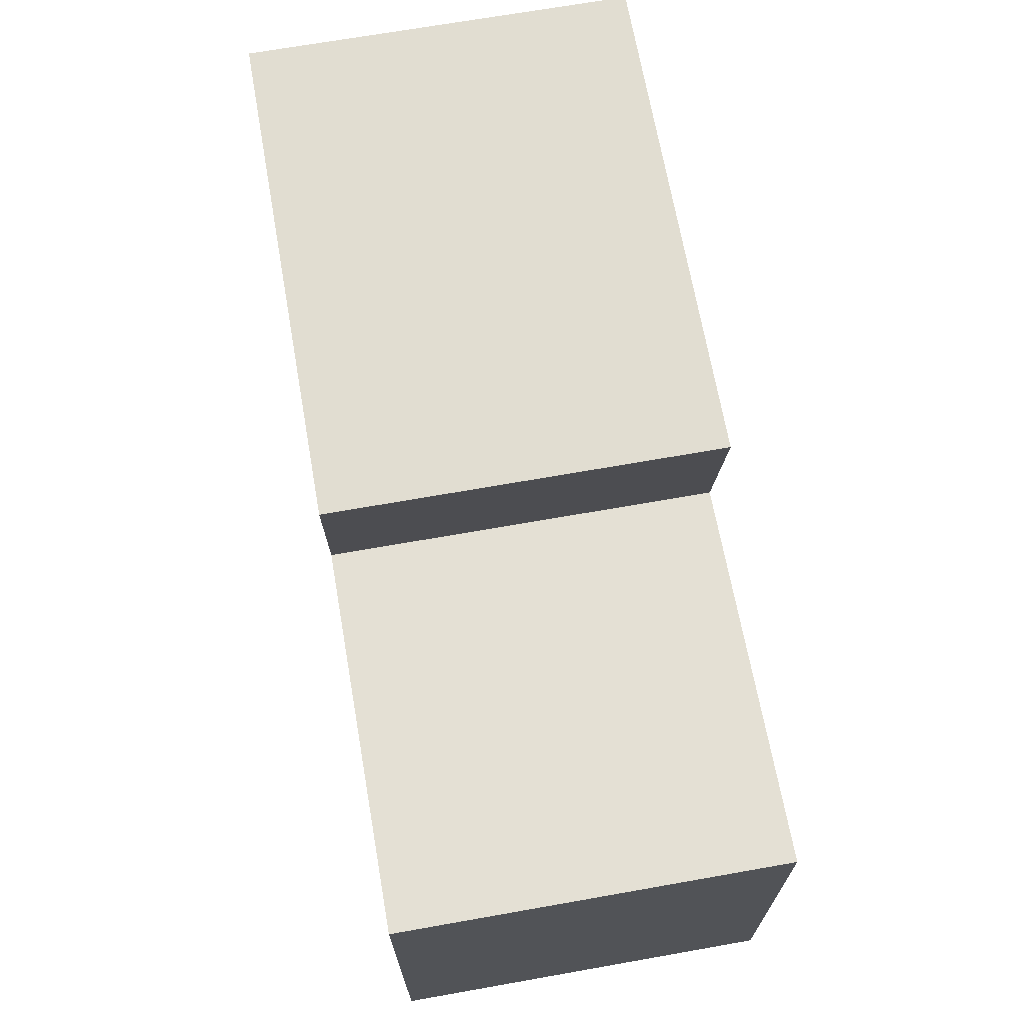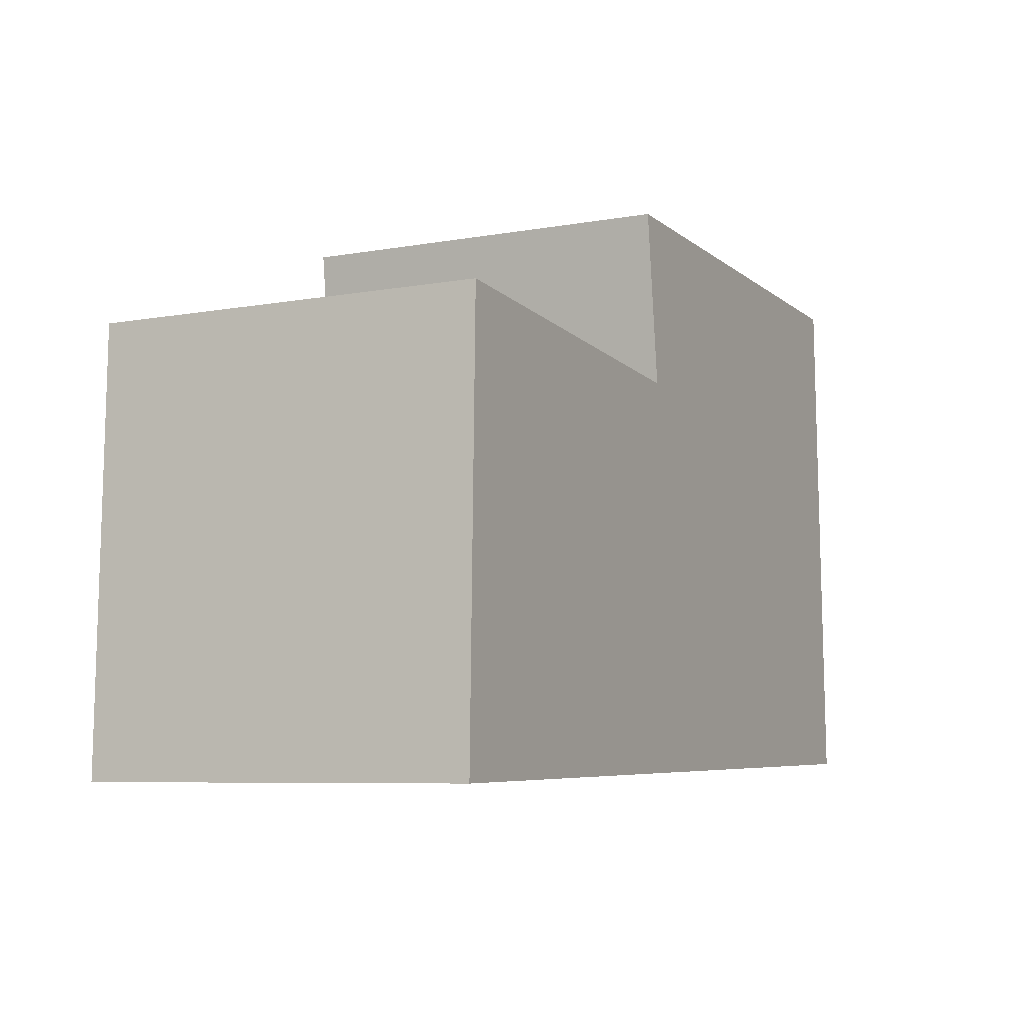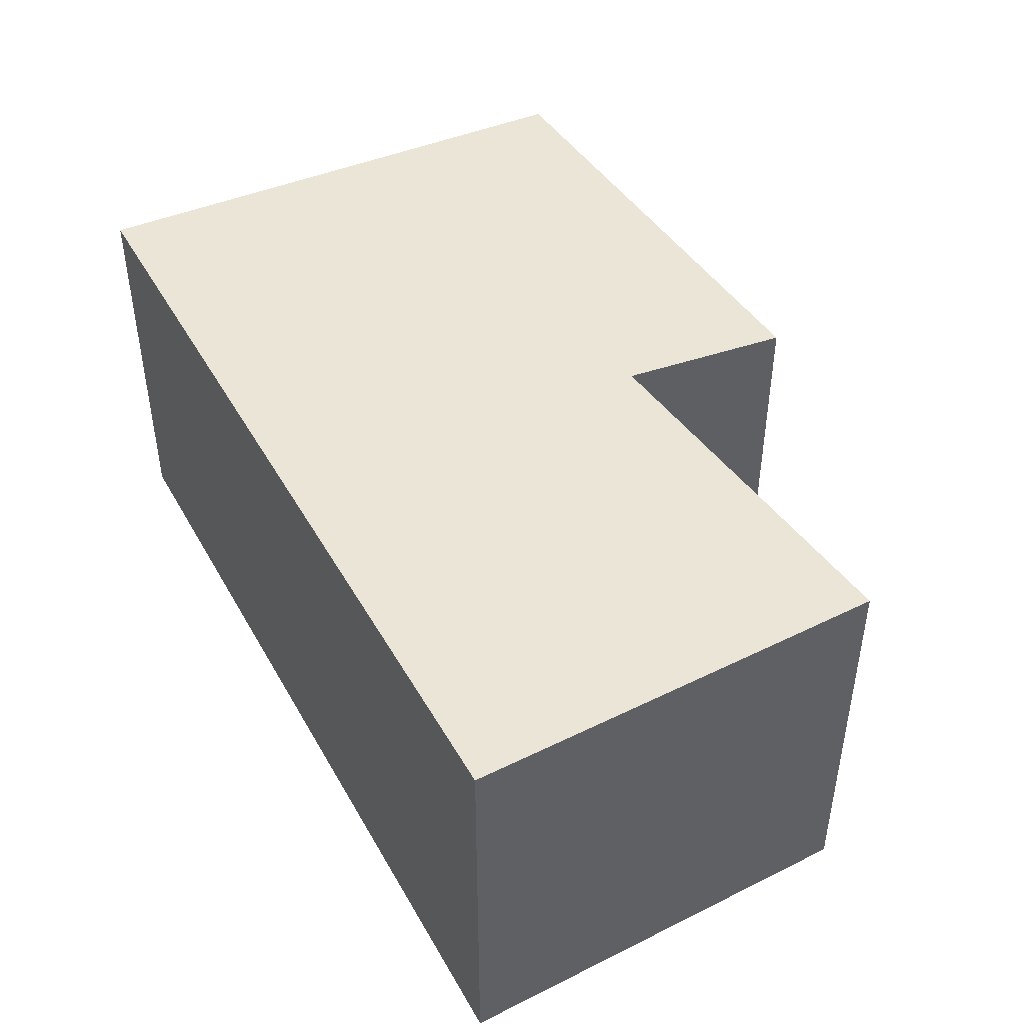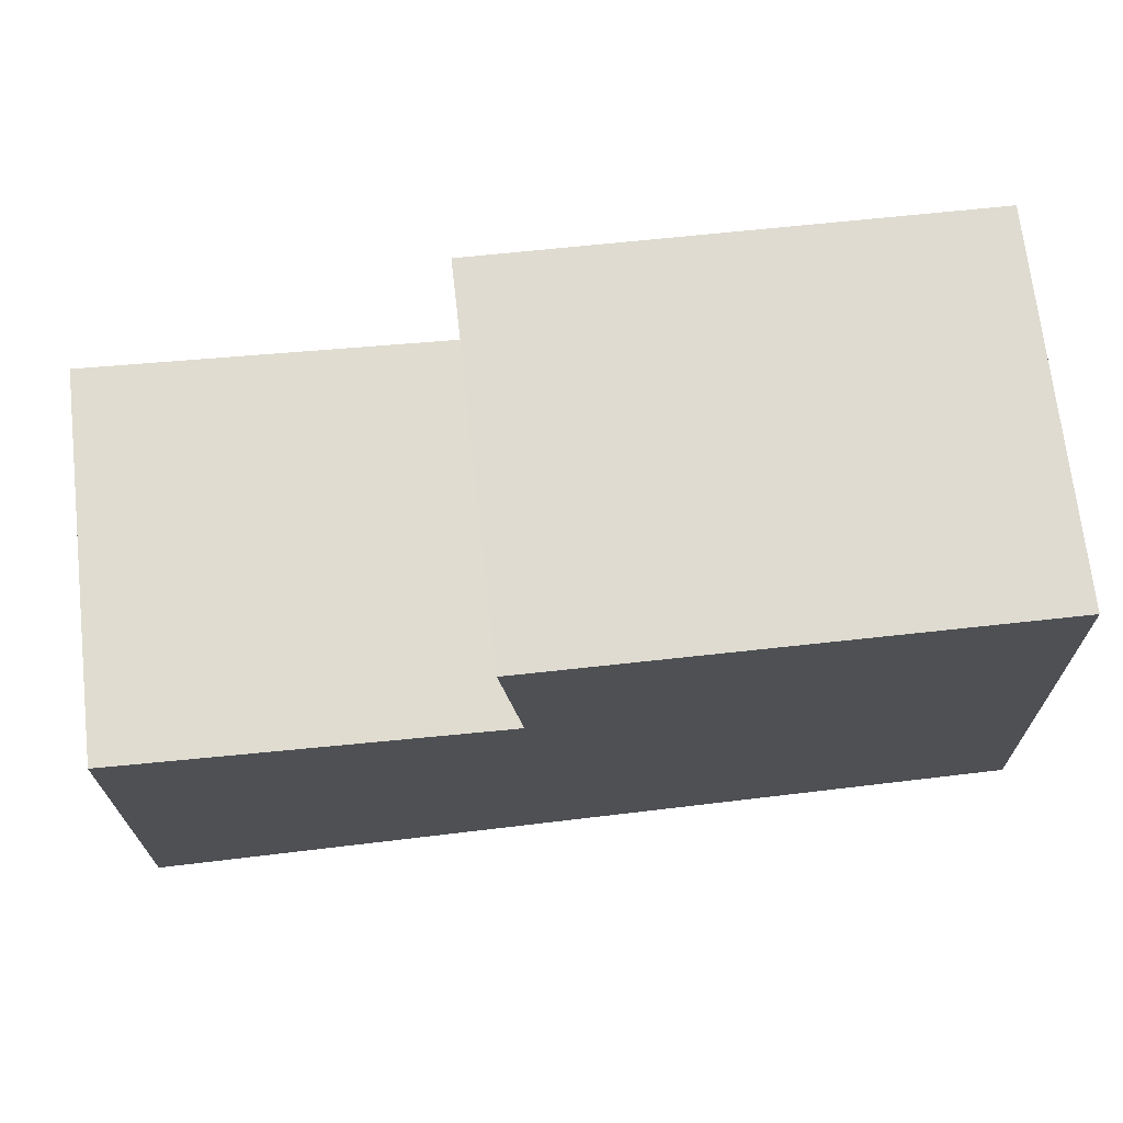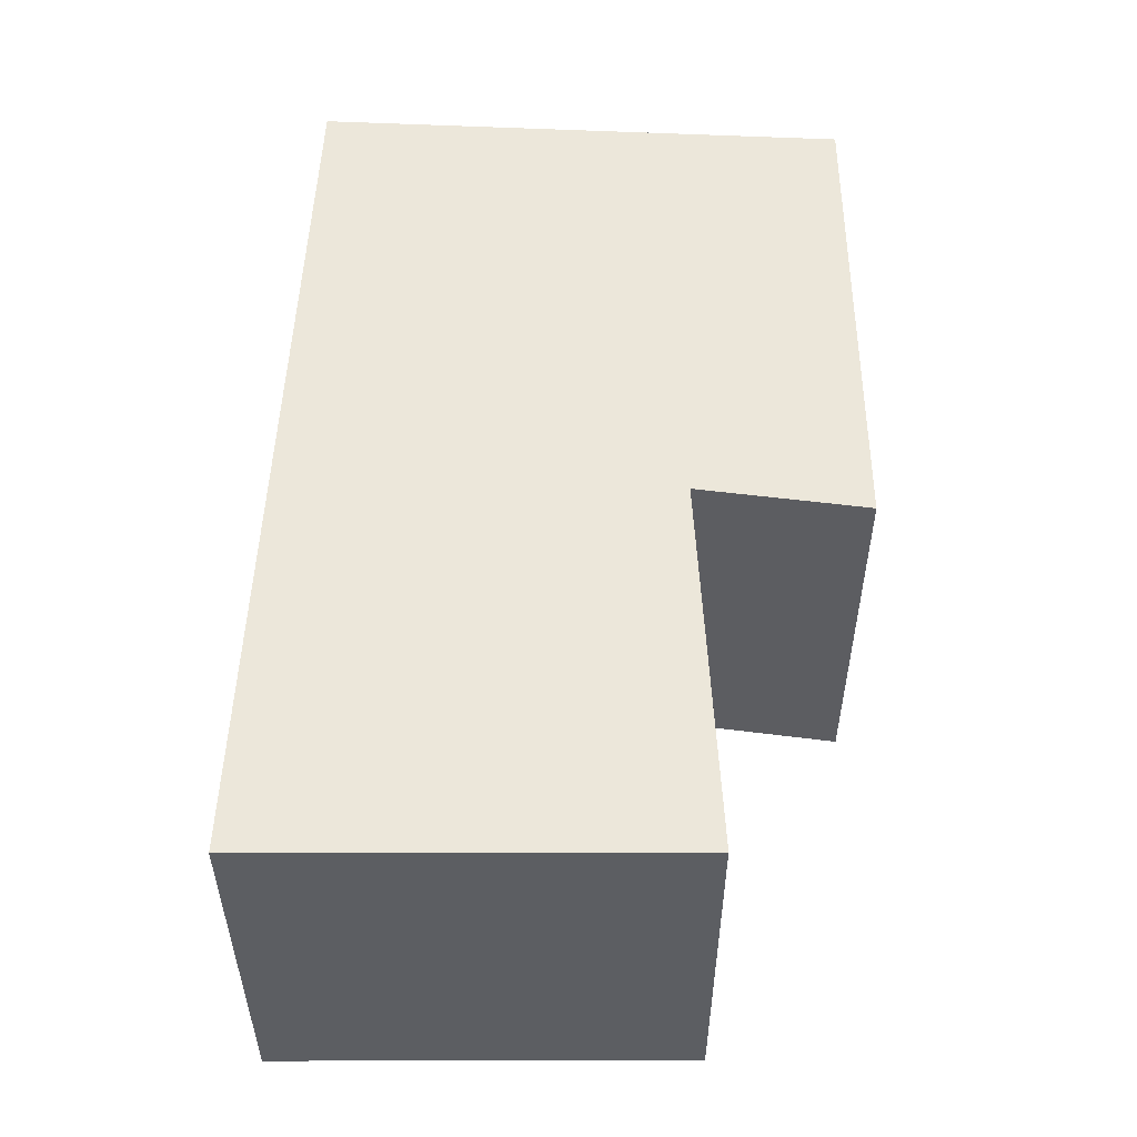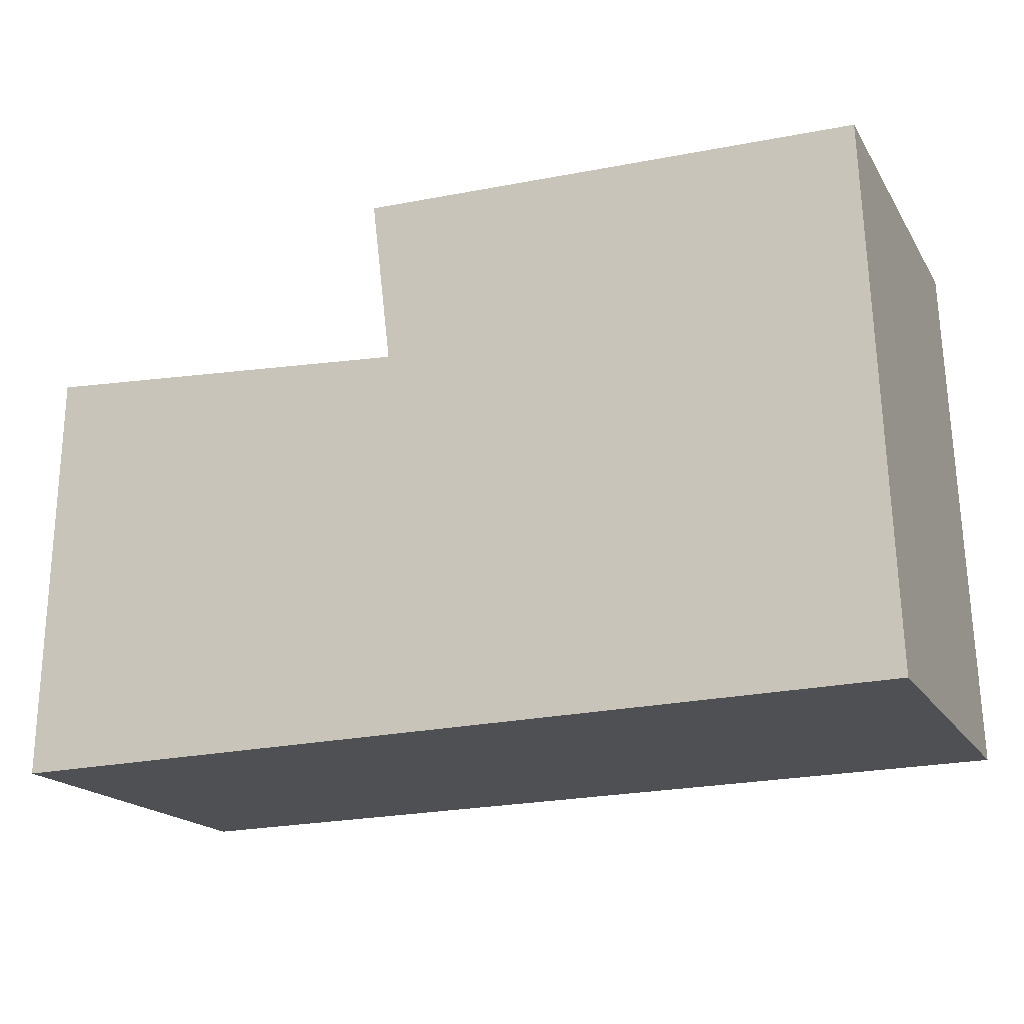
<metadata>
{"format":"obj","ext":"obj","renderer":"f3d","projection":"perspective","resolution":1024,"background":"white","views":[{"elev":69.6,"azim":-100.0,"up":"+Z"},{"elev":-7.1,"azim":-62.7,"up":"+Z"},{"elev":44.0,"azim":-118.8,"up":"+Y"},{"elev":70.6,"azim":-6.5,"up":"+Z"},{"elev":52.0,"azim":-88.9,"up":"+Y"},{"elev":-18.3,"azim":22.4,"up":"+Z"}]}
</metadata>
<code>
v  5.855 2.515 0.111
v  2.435 2.515 3.688
v  5.733 2.515 3.628
v  2.567 2.515 2.581
v  0 2.515 1.54e-16
v  0.058 2.515 2.746
v  2.435 -2.258e-16 3.688
v  5.733 -2.222e-16 3.628
v  0.058 -1.681e-16 2.746
v  2.567 -1.58e-16 2.581
v  5.855 -6.797e-18 0.111
v  0 0 0
g defaultobject
f 1 2 3
f 2 1 4
f 4 1 5
f 4 5 6
f 7 3 2
f 3 7 8
f 9 4 6
f 4 9 10
f 8 1 3
f 1 8 11
f 11 5 1
f 5 11 12
f 12 6 5
f 6 12 9
f 10 2 4
f 2 10 7
f 7 11 8
f 11 7 10
f 11 10 12
f 12 10 9

</code>
